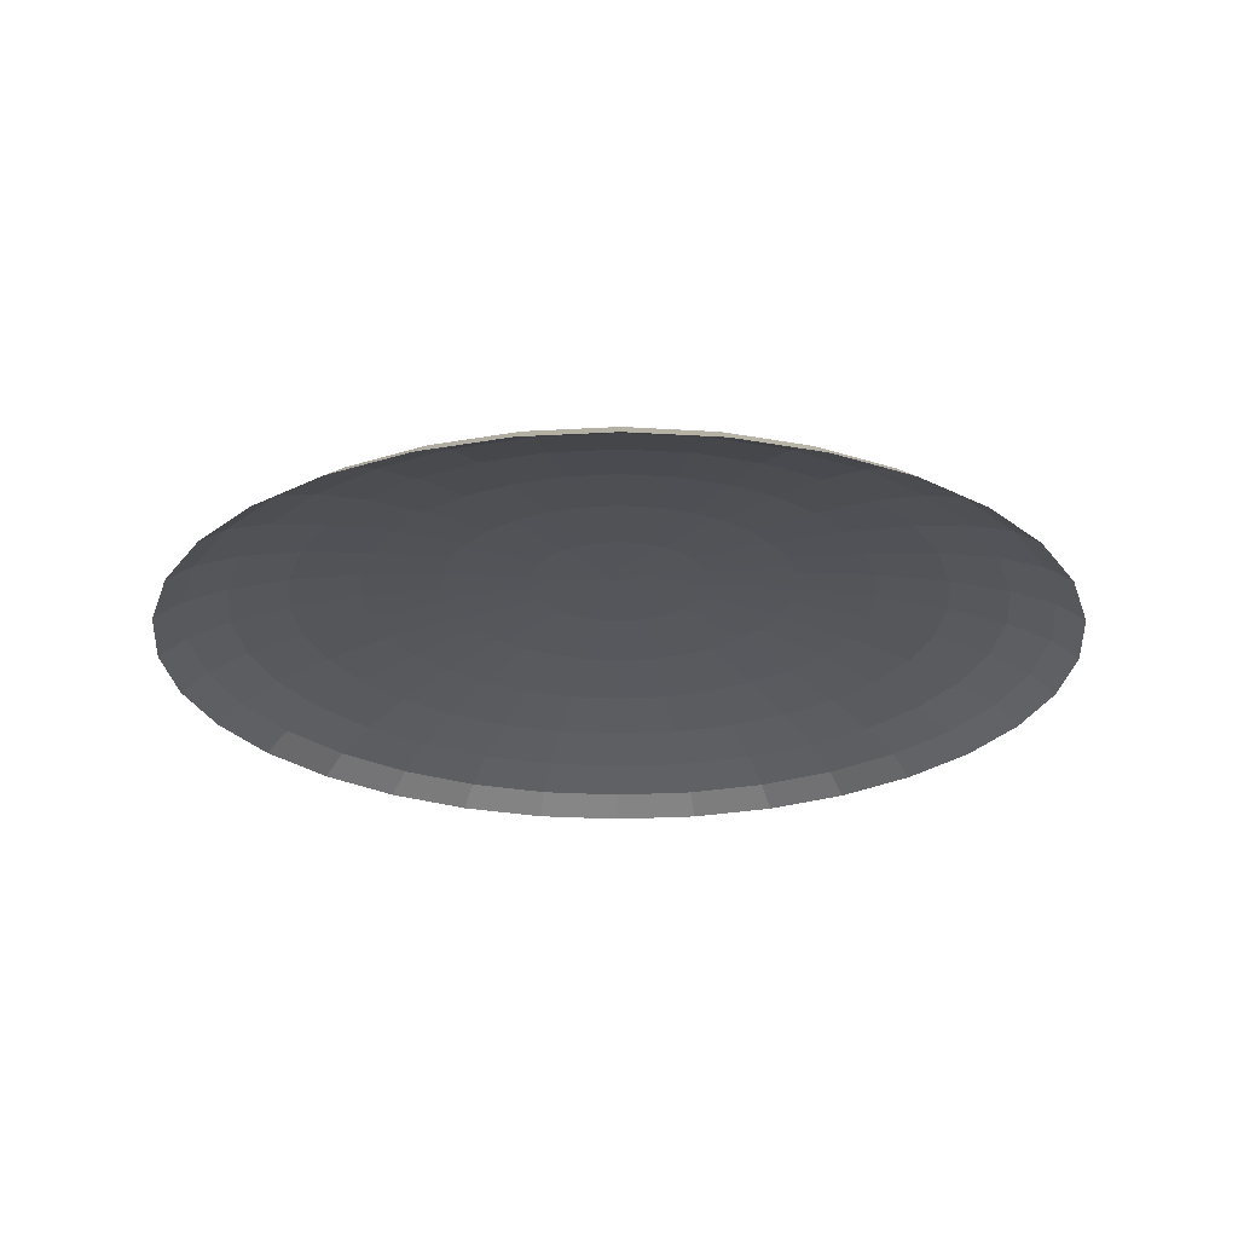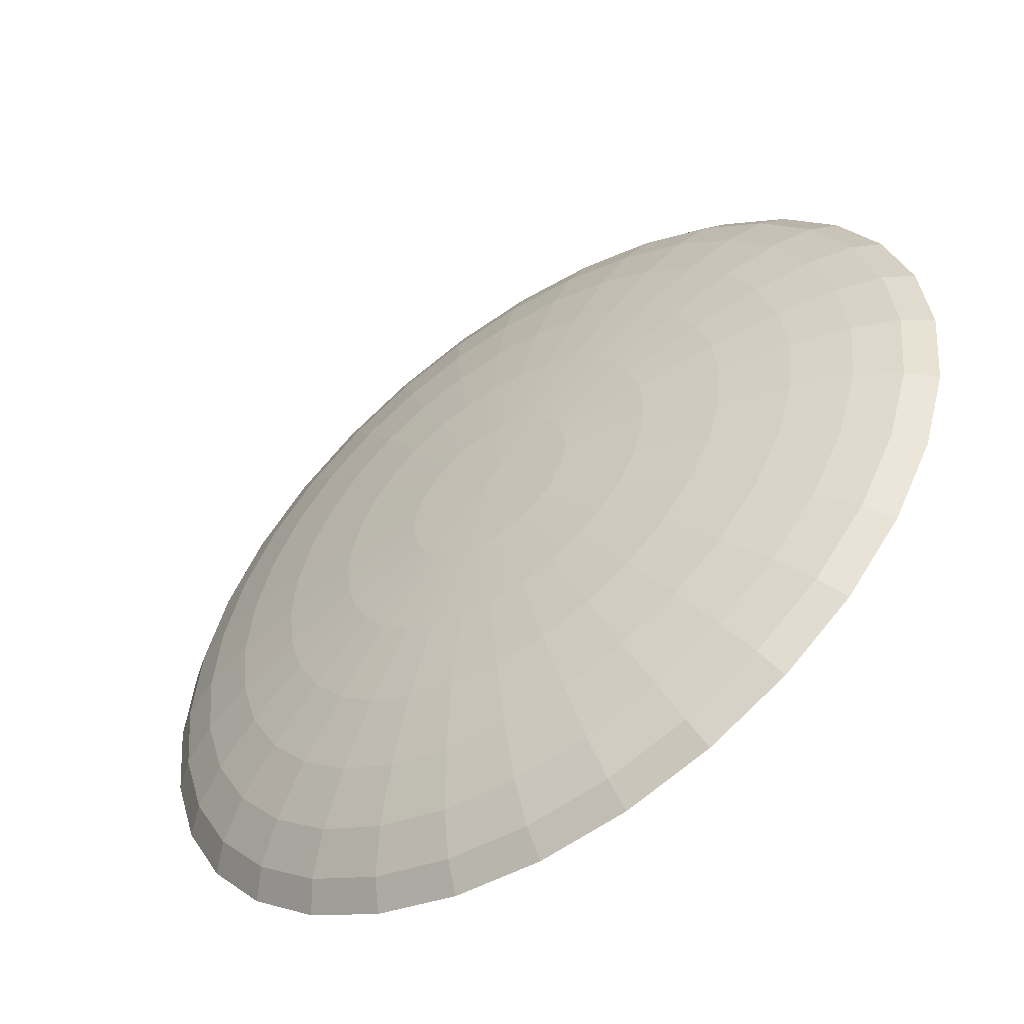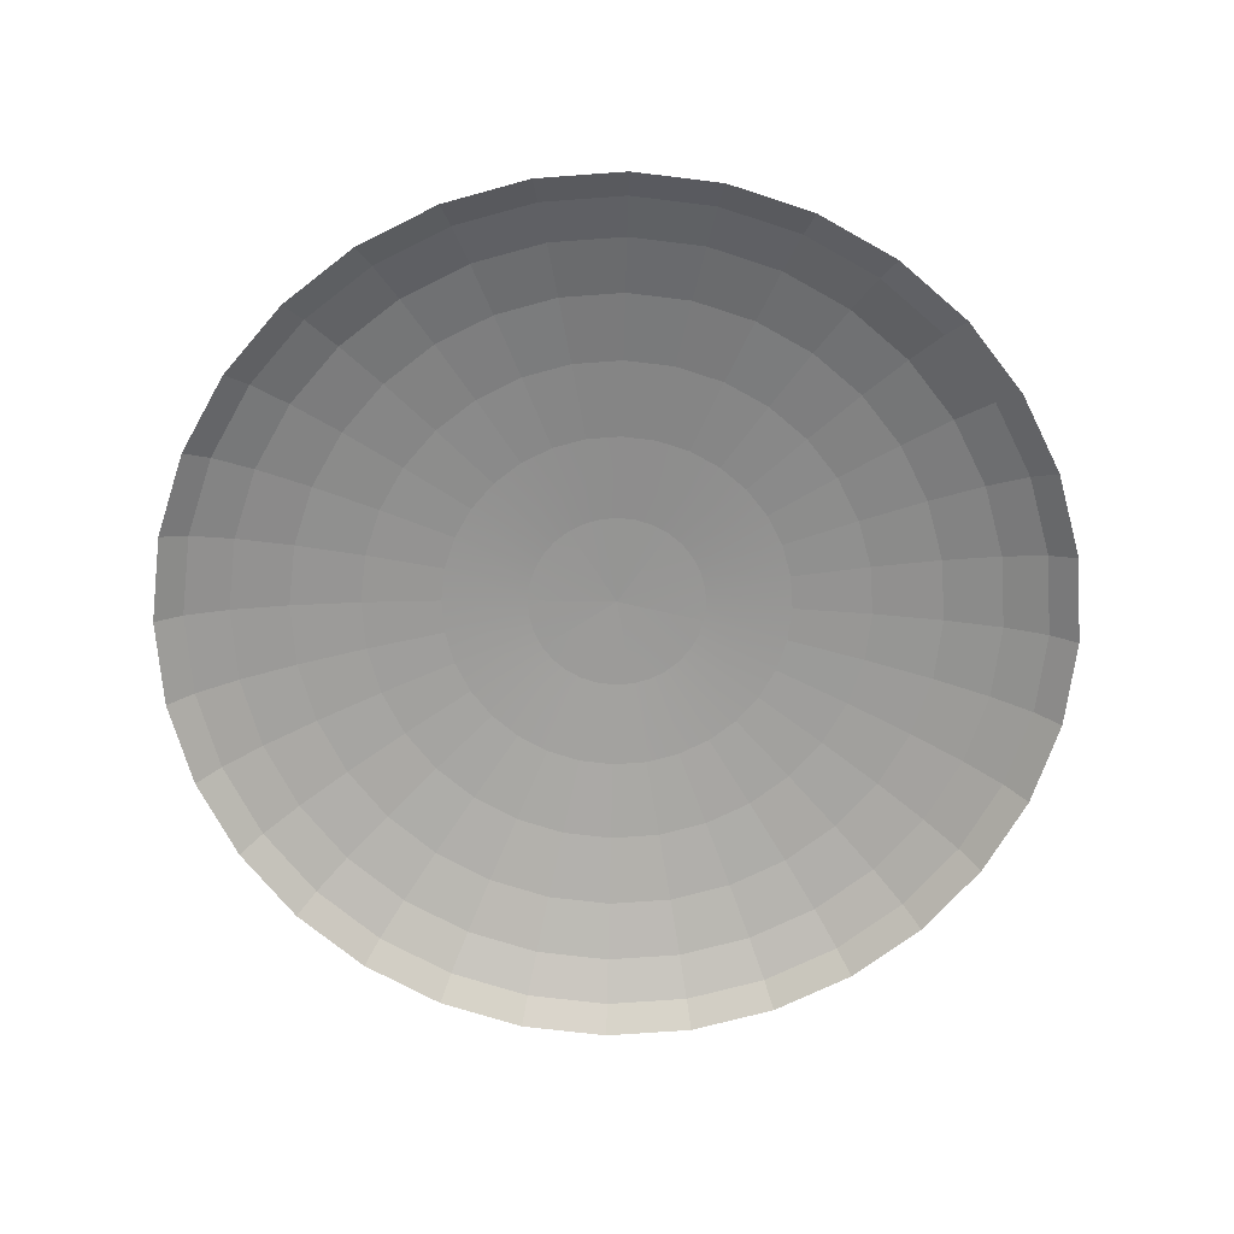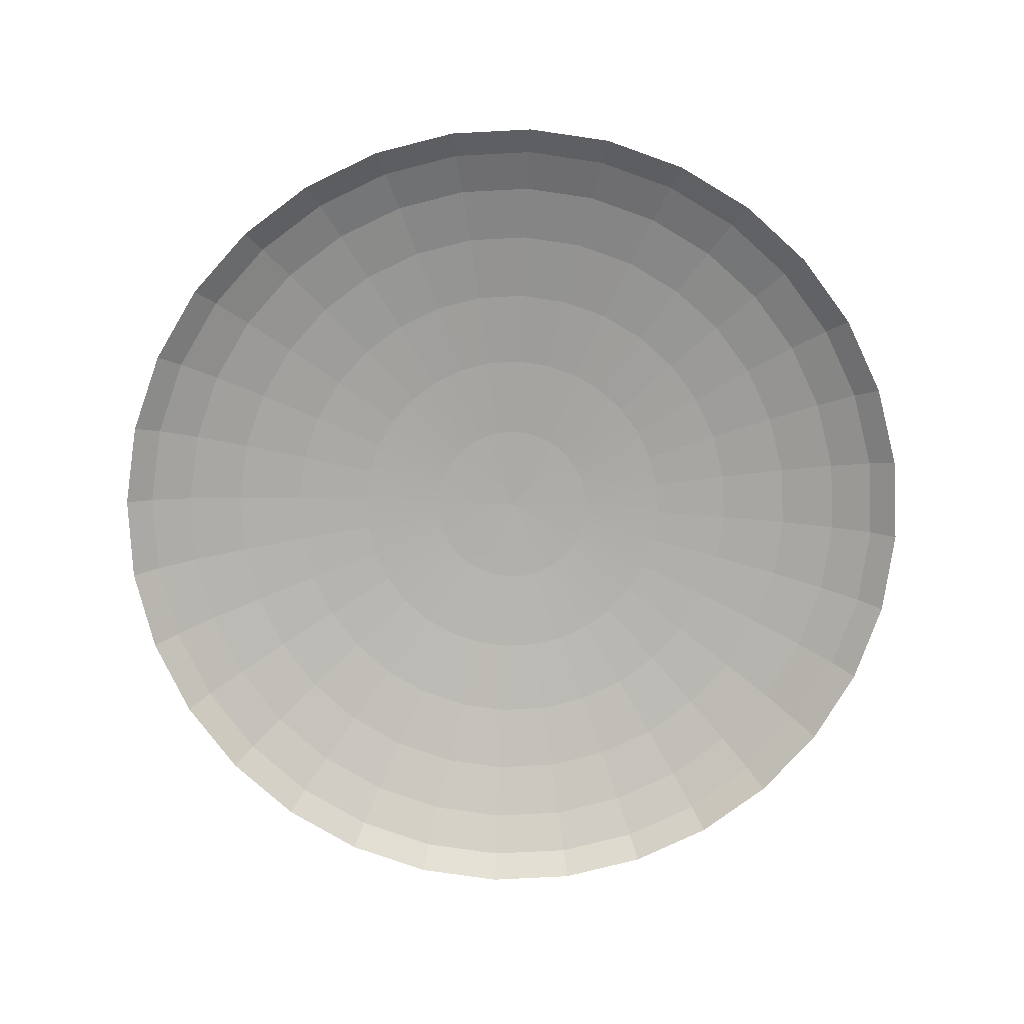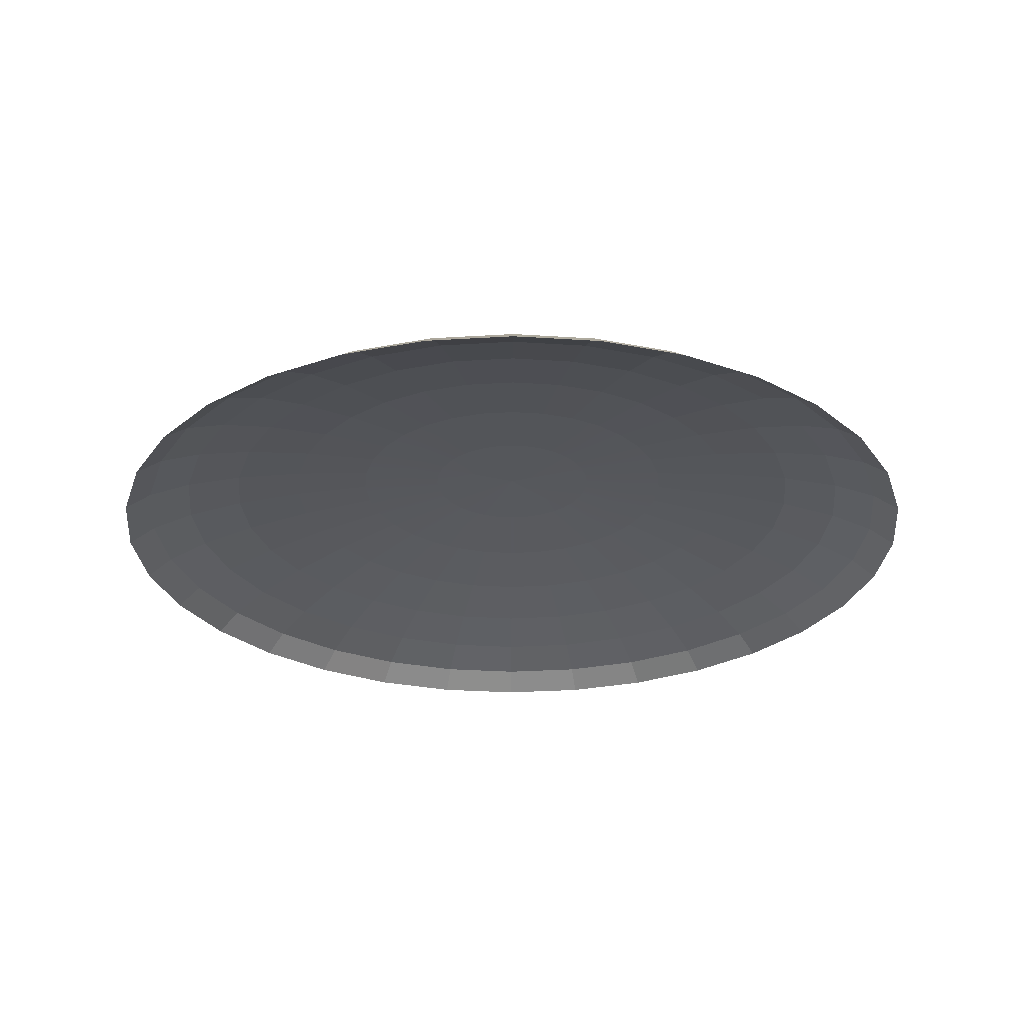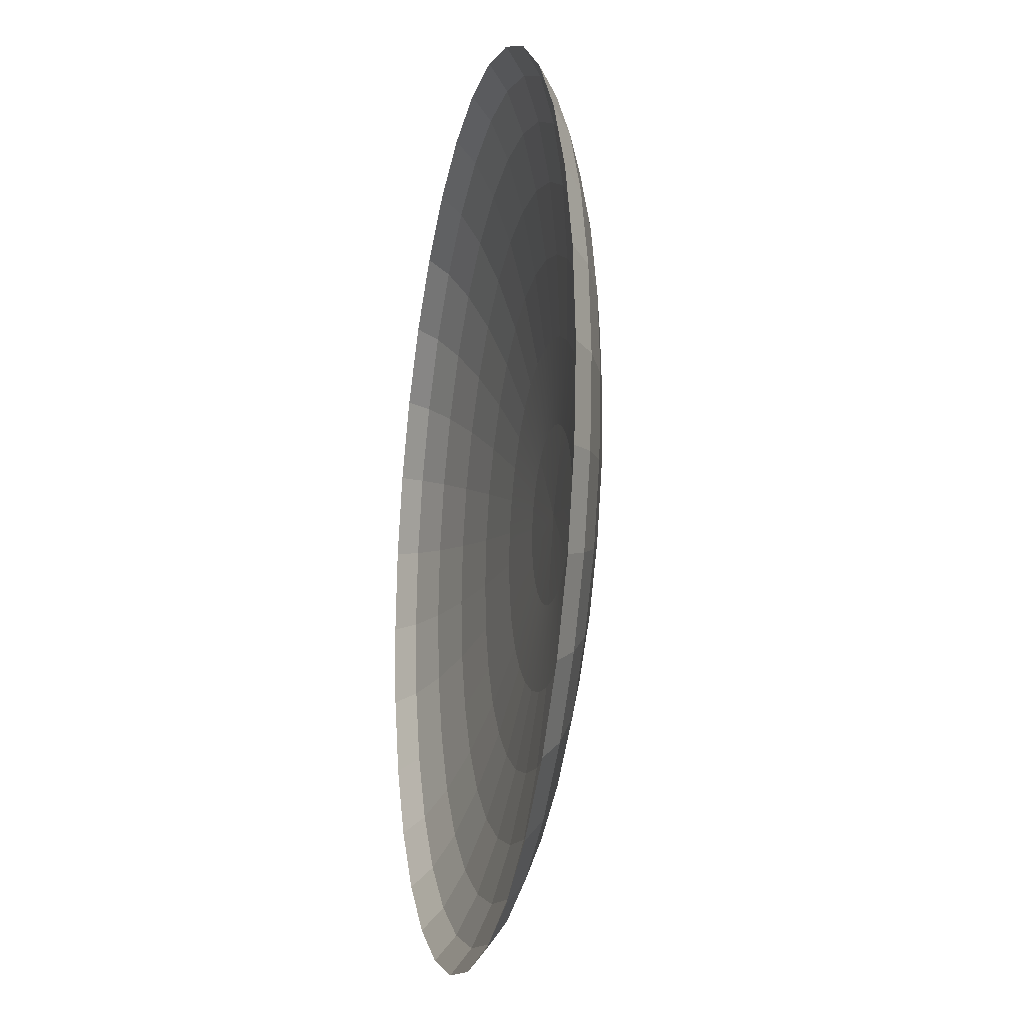
<metadata>
{"format":"obj","ext":"obj","renderer":"f3d","projection":"perspective","resolution":1024,"background":"white","views":[{"elev":-25.0,"azim":-169.0,"up":"+Y"},{"elev":-53.4,"azim":-145.3,"up":"+Z"},{"elev":-68.6,"azim":-136.4,"up":"+Y"},{"elev":-77.3,"azim":-13.9,"up":"+Y"},{"elev":-27.9,"azim":-101.4,"up":"+Y"},{"elev":-18.2,"azim":78.1,"up":"+Z"}]}
</metadata>
<code>
o skydome
v 0 19.13 -204.2
v 39.83 19.13 -200.3
v 35.85 27.78 -180.2
v 0 27.78 -183.8
v 0 9.755 -216.8
v 42.29 9.755 -212.6
v 0 49.04 -43.11
v 8.411 49.04 -42.29
v -5.1e-05 50 0.000164
v 0 46.19 -84.57
v 16.5 46.19 -82.95
v 0 41.57 -122.8
v 23.95 41.57 -120.4
v 0 35.36 -156.3
v 30.49 35.36 -153.3
v 70.32 27.78 -169.8
v 59.8 35.36 -144.4
v 78.14 19.13 -188.6
v 82.95 9.755 -200.3
v 16.5 49.04 -39.83
v 32.36 46.19 -78.14
v 46.99 41.57 -113.4
v 23.95 49.04 -35.85
v 46.99 46.19 -70.32
v 68.21 41.57 -102.1
v 86.82 35.36 -129.9
v 102.1 27.78 -152.8
v 113.4 19.13 -169.8
v 120.4 9.755 -180.2
v 129.9 27.78 -129.9
v 110.5 35.36 -110.5
v 144.4 19.13 -144.4
v 153.3 9.755 -153.3
v 30.49 49.04 -30.49
v 59.8 46.19 -59.8
v 86.82 41.57 -86.82
v 70.32 46.19 -46.99
v 35.85 49.04 -23.95
v 102.1 41.57 -68.21
v 129.9 35.36 -86.82
v 152.8 27.78 -102.1
v 169.8 19.13 -113.4
v 180.2 9.755 -120.4
v 188.6 19.13 -78.14
v 169.8 27.78 -70.32
v 200.3 9.755 -82.95
v 39.83 49.04 -16.5
v 78.14 46.19 -32.36
v 113.4 41.57 -46.99
v 144.4 35.36 -59.8
v 82.95 46.19 -16.5
v 42.29 49.04 -8.411
v 120.4 41.57 -23.95
v 153.3 35.36 -30.49
v 180.2 27.78 -35.85
v 200.3 19.13 -39.83
v 212.6 9.755 -42.29
v 204.2 19.13 7.6e-05
v 183.8 27.78 9.9e-05
v 216.8 9.755 9.7e-05
v 43.12 49.04 0.000113
v 84.57 46.19 0.00011
v 122.8 41.57 0.000104
v 156.3 35.36 0.0001
v 120.4 41.57 23.95
v 82.95 46.19 16.5
v 153.3 35.36 30.49
v 180.2 27.78 35.85
v 200.3 19.13 39.83
v 212.6 9.754 42.29
v 42.29 49.04 8.411
v 200.3 9.754 82.95
v 188.6 19.13 78.14
v 39.83 49.04 16.5
v 78.14 46.19 32.36
v 113.4 41.57 46.99
v 144.4 35.36 59.8
v 169.8 27.78 70.32
v 129.9 35.36 86.82
v 102.1 41.57 68.21
v 152.8 27.78 102.1
v 169.8 19.13 113.4
v 180.2 9.754 120.4
v 35.85 49.04 23.95
v 70.32 46.19 46.99
v 30.49 49.04 30.49
v 59.8 46.19 59.8
v 86.82 41.57 86.82
v 110.5 35.36 110.5
v 129.9 27.78 129.9
v 144.4 19.13 144.4
v 153.3 9.754 153.3
v 86.82 35.36 129.9
v 68.21 41.57 102.1
v 102.1 27.78 152.8
v 113.4 19.13 169.8
v 120.4 9.754 180.2
v 23.95 49.04 35.85
v 46.99 46.19 70.32
v 16.5 49.04 39.83
v 32.36 46.19 78.14
v 46.99 41.57 113.4
v 59.8 35.36 144.4
v 70.32 27.78 169.8
v 78.14 19.13 188.6
v 82.95 9.754 200.3
v 35.85 27.78 180.2
v 30.49 35.36 153.3
v 39.83 19.13 200.3
v 42.29 9.754 212.6
v 8.411 49.04 42.29
v 16.5 46.19 82.95
v 23.95 41.57 120.4
v -1e-06 49.04 43.12
v 9e-06 46.19 84.57
v 5e-06 41.57 122.8
v -5e-06 35.36 156.3
v -1.9e-05 27.78 183.8
v 1.4e-05 19.13 204.2
v -1.9e-05 9.754 216.8
v -35.85 27.78 180.2
v -30.49 35.36 153.3
v -39.83 19.13 200.3
v -42.29 9.754 212.6
v -8.411 49.04 42.29
v -16.5 46.19 82.95
v -23.95 41.57 120.4
v -32.36 46.19 78.14
v -16.5 49.04 39.83
v -46.99 41.57 113.4
v -59.8 35.36 144.4
v -70.32 27.78 169.8
v -78.14 19.13 188.6
v -82.95 9.754 200.3
v -113.4 19.13 169.8
v -102.1 27.78 152.8
v -120.4 9.754 180.2
v -23.95 49.04 35.85
v -46.99 46.19 70.32
v -68.21 41.57 102.1
v -86.82 35.36 129.9
v -86.82 41.57 86.82
v -59.8 46.19 59.8
v -110.5 35.36 110.5
v -129.9 27.78 129.9
v -144.4 19.13 144.4
v -153.3 9.754 153.3
v -30.49 49.04 30.49
v -180.2 9.754 120.4
v -169.8 19.13 113.4
v -35.85 49.04 23.95
v -70.32 46.19 46.99
v -102.1 41.57 68.21
v -129.9 35.36 86.82
v -152.8 27.78 102.1
v -113.4 41.57 46.99
v -78.14 46.19 32.36
v -144.4 35.36 59.8
v -169.8 27.78 70.32
v -188.6 19.13 78.14
v -200.3 9.754 82.95
v -39.83 49.04 16.5
v -212.6 9.754 42.29
v -200.3 19.13 39.83
v -42.29 49.04 8.411
v -82.95 46.19 16.5
v -120.4 41.57 23.95
v -153.3 35.36 30.49
v -180.2 27.78 35.85
v -156.3 35.36 7e-05
v -122.8 41.57 9.7e-05
v -183.8 27.78 5.6e-05
v -204.2 19.13 8.5e-05
v -216.8 9.755 3e-05
v -43.11 49.04 0.000109
v -84.57 46.19 0.000102
v -42.29 49.04 -8.411
v -82.95 46.19 -16.5
v -120.4 41.57 -23.95
v -153.3 35.36 -30.49
v -180.2 27.78 -35.85
v -200.3 19.13 -39.83
v -212.6 9.755 -42.29
v -144.4 35.36 -59.8
v -113.4 41.57 -46.99
v -169.8 27.78 -70.32
v -188.6 19.13 -78.14
v -200.3 9.755 -82.95
v -39.83 49.04 -16.5
v -78.14 46.19 -32.36
v -35.85 49.04 -23.95
v -70.32 46.19 -46.99
v -102.1 41.57 -68.21
v -129.9 35.36 -86.82
v -152.8 27.78 -102.1
v -169.8 19.13 -113.4
v -180.2 9.755 -120.4
v -129.9 27.78 -129.9
v -110.5 35.36 -110.5
v -144.4 19.13 -144.4
v -153.3 9.755 -153.3
v -30.49 49.04 -30.49
v -59.8 46.19 -59.8
v -86.82 41.57 -86.82
v -46.99 46.19 -70.32
v -23.95 49.04 -35.85
v -68.21 41.57 -102.1
v -86.82 35.36 -129.9
v -102.1 27.78 -152.8
v -113.4 19.13 -169.8
v -120.4 9.755 -180.2
v -78.14 19.13 -188.6
v -70.32 27.78 -169.8
v -82.95 9.755 -200.3
v -16.5 49.04 -39.83
v -32.36 46.19 -78.14
v -46.99 41.57 -113.4
v -59.8 35.36 -144.4
v -16.5 46.19 -82.95
v -8.411 49.04 -42.29
v -23.95 41.57 -120.4
v -30.49 35.36 -153.3
v -35.85 27.78 -180.2
v -39.83 19.13 -200.3
v -42.29 9.755 -212.6
f 1 4 3 2
f 5 1 2 6
f 7 9 8
f 10 7 8 11
f 12 10 11 13
f 14 12 13 15
f 4 14 15 3
f 3 15 17 16
f 2 3 16 18
f 6 2 18 19
f 8 9 20
f 11 8 20 21
f 13 11 21 22
f 15 13 22 17
f 20 9 23
f 21 20 23 24
f 22 21 24 25
f 17 22 25 26
f 16 17 26 27
f 18 16 27 28
f 19 18 28 29
f 27 26 31 30
f 28 27 30 32
f 29 28 32 33
f 23 9 34
f 24 23 34 35
f 25 24 35 36
f 26 25 36 31
f 35 34 38 37
f 36 35 37 39
f 31 36 39 40
f 30 31 40 41
f 32 30 41 42
f 33 32 42 43
f 34 9 38
f 42 41 45 44
f 43 42 44 46
f 38 9 47
f 37 38 47 48
f 39 37 48 49
f 40 39 49 50
f 41 40 50 45
f 48 47 52 51
f 49 48 51 53
f 50 49 53 54
f 45 50 54 55
f 44 45 55 56
f 46 44 56 57
f 47 9 52
f 56 55 59 58
f 57 56 58 60
f 52 9 61
f 51 52 61 62
f 53 51 62 63
f 54 53 63 64
f 55 54 64 59
f 63 62 66 65
f 64 63 65 67
f 59 64 67 68
f 58 59 68 69
f 60 58 69 70
f 61 9 71
f 62 61 71 66
f 70 69 73 72
f 71 9 74
f 66 71 74 75
f 65 66 75 76
f 67 65 76 77
f 68 67 77 78
f 69 68 78 73
f 77 76 80 79
f 78 77 79 81
f 73 78 81 82
f 72 73 82 83
f 74 9 84
f 75 74 84 85
f 76 75 85 80
f 84 9 86
f 85 84 86 87
f 80 85 87 88
f 79 80 88 89
f 81 79 89 90
f 82 81 90 91
f 83 82 91 92
f 89 88 94 93
f 90 89 93 95
f 91 90 95 96
f 92 91 96 97
f 86 9 98
f 87 86 98 99
f 88 87 99 94
f 98 9 100
f 99 98 100 101
f 94 99 101 102
f 93 94 102 103
f 95 93 103 104
f 96 95 104 105
f 97 96 105 106
f 104 103 108 107
f 105 104 107 109
f 106 105 109 110
f 100 9 111
f 101 100 111 112
f 102 101 112 113
f 103 102 113 108
f 111 9 114
f 112 111 114 115
f 113 112 115 116
f 108 113 116 117
f 107 108 117 118
f 109 107 118 119
f 110 109 119 120
f 118 117 122 121
f 119 118 121 123
f 120 119 123 124
f 114 9 125
f 115 114 125 126
f 116 115 126 127
f 117 116 127 122
f 126 125 129 128
f 127 126 128 130
f 122 127 130 131
f 121 122 131 132
f 123 121 132 133
f 124 123 133 134
f 125 9 129
f 133 132 136 135
f 134 133 135 137
f 129 9 138
f 128 129 138 139
f 130 128 139 140
f 131 130 140 141
f 132 131 141 136
f 140 139 143 142
f 141 140 142 144
f 136 141 144 145
f 135 136 145 146
f 137 135 146 147
f 138 9 148
f 139 138 148 143
f 147 146 150 149
f 148 9 151
f 143 148 151 152
f 142 143 152 153
f 144 142 153 154
f 145 144 154 155
f 146 145 155 150
f 153 152 157 156
f 154 153 156 158
f 155 154 158 159
f 150 155 159 160
f 149 150 160 161
f 151 9 162
f 152 151 162 157
f 161 160 164 163
f 162 9 165
f 157 162 165 166
f 156 157 166 167
f 158 156 167 168
f 159 158 168 169
f 160 159 169 164
f 168 167 171 170
f 169 168 170 172
f 164 169 172 173
f 163 164 173 174
f 165 9 175
f 166 165 175 176
f 167 166 176 171
f 175 9 177
f 176 175 177 178
f 171 176 178 179
f 170 171 179 180
f 172 170 180 181
f 173 172 181 182
f 174 173 182 183
f 180 179 185 184
f 181 180 184 186
f 182 181 186 187
f 183 182 187 188
f 177 9 189
f 178 177 189 190
f 179 178 190 185
f 189 9 191
f 190 189 191 192
f 185 190 192 193
f 184 185 193 194
f 186 184 194 195
f 187 186 195 196
f 188 187 196 197
f 195 194 199 198
f 196 195 198 200
f 197 196 200 201
f 191 9 202
f 192 191 202 203
f 193 192 203 204
f 194 193 204 199
f 203 202 206 205
f 204 203 205 207
f 199 204 207 208
f 198 199 208 209
f 200 198 209 210
f 201 200 210 211
f 202 9 206
f 210 209 213 212
f 211 210 212 214
f 206 9 215
f 205 206 215 216
f 207 205 216 217
f 208 207 217 218
f 209 208 218 213
f 216 215 220 219
f 217 216 219 221
f 218 217 221 222
f 213 218 222 223
f 212 213 223 224
f 214 212 224 225
f 215 9 220
f 224 223 4 1
f 225 224 1 5
f 220 9 7
f 219 220 7 10
f 221 219 10 12
f 222 221 12 14
f 223 222 14 4

</code>
